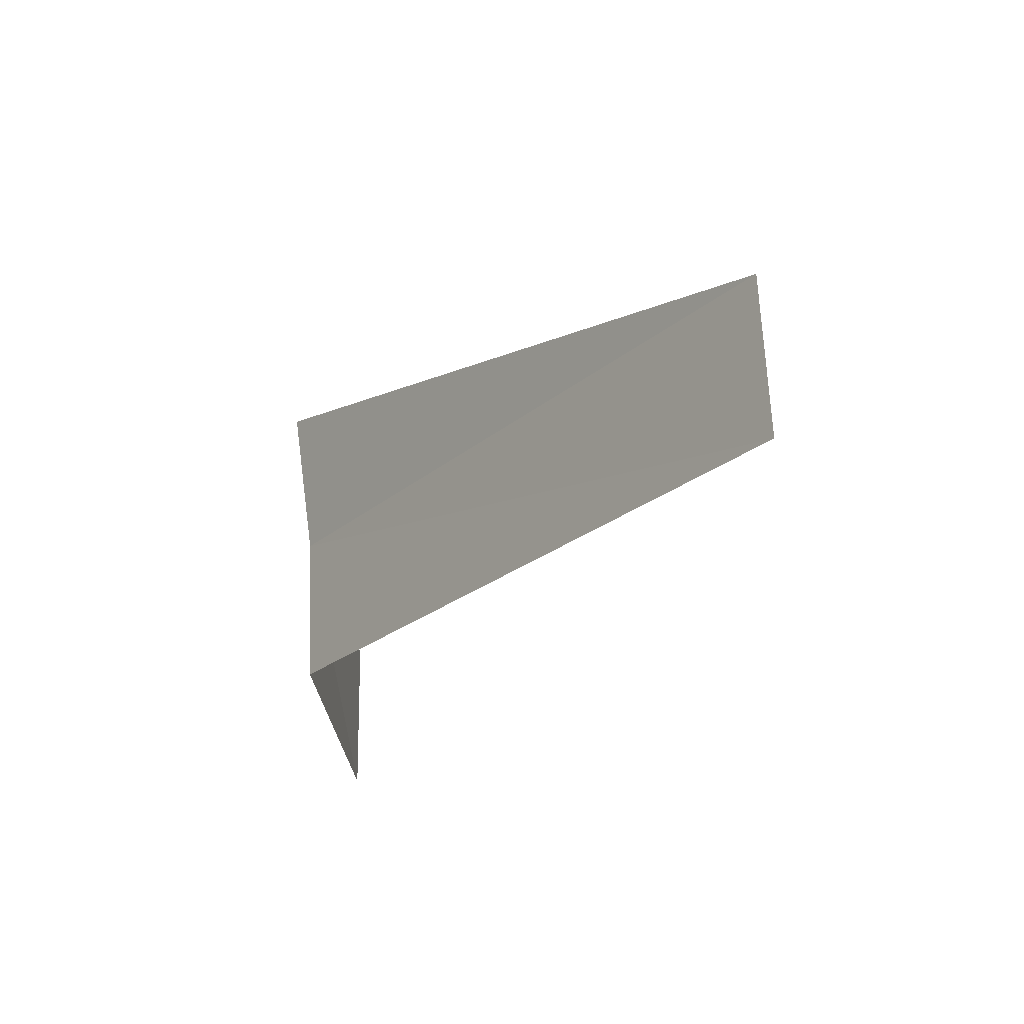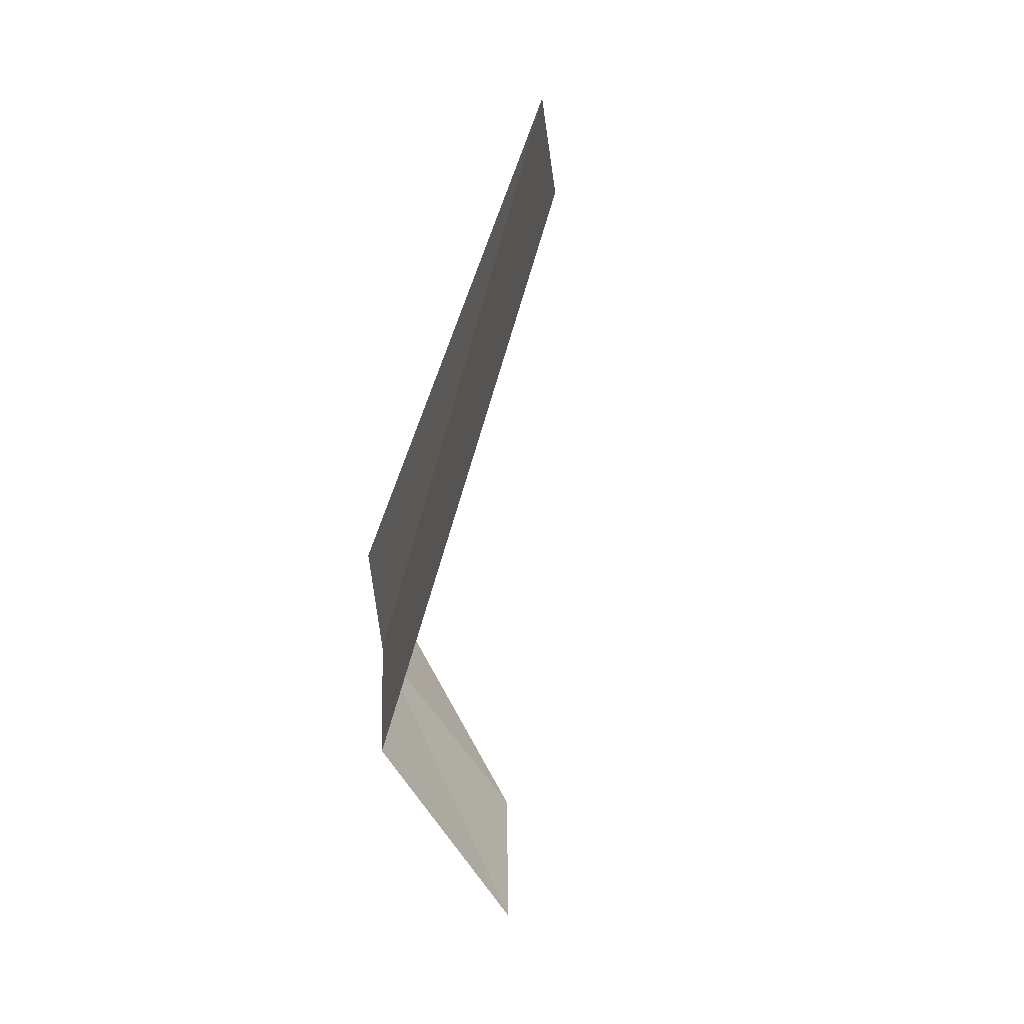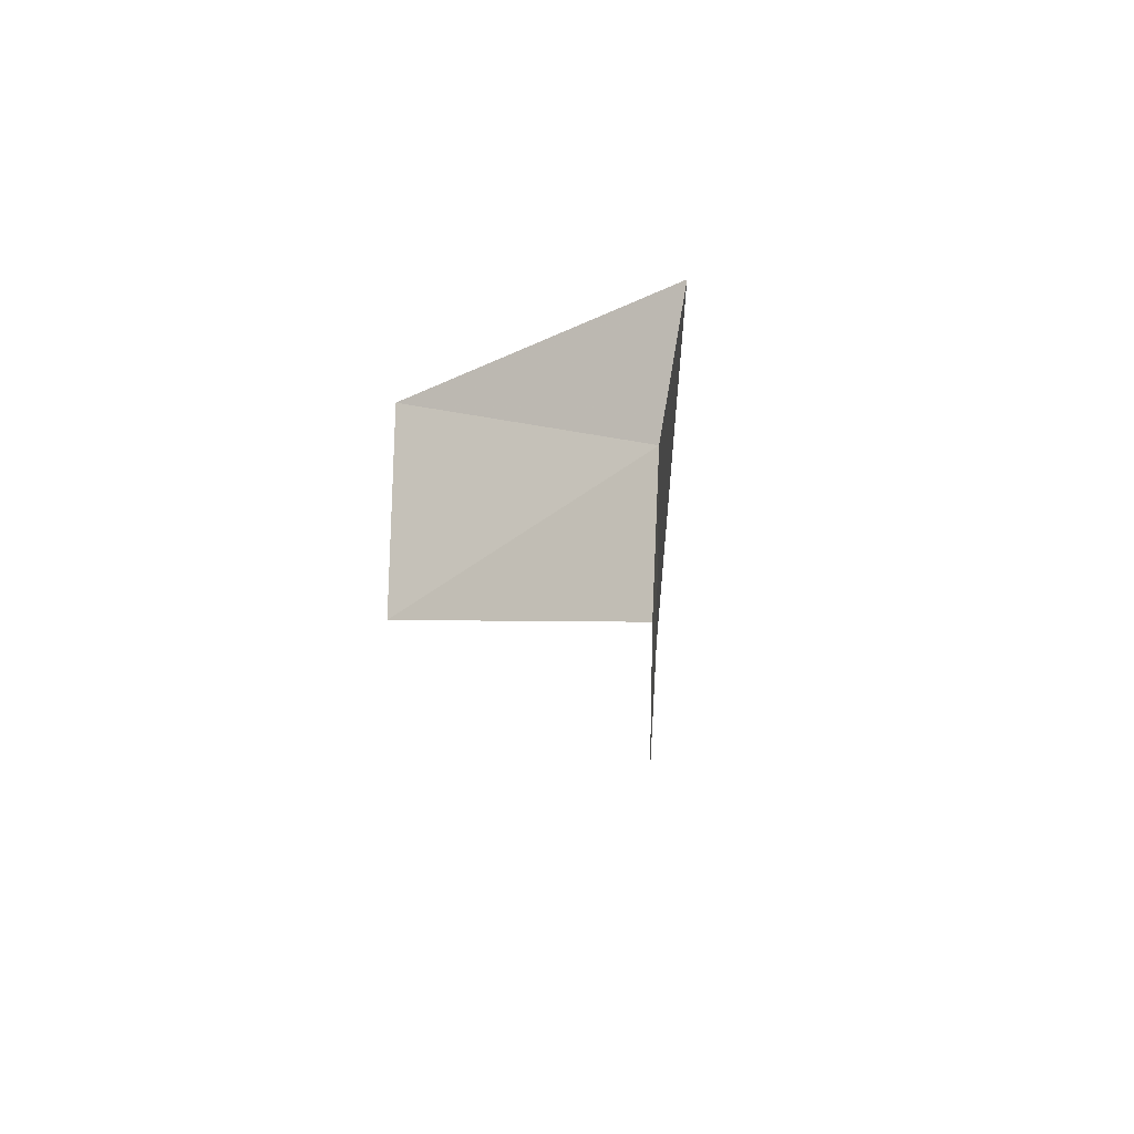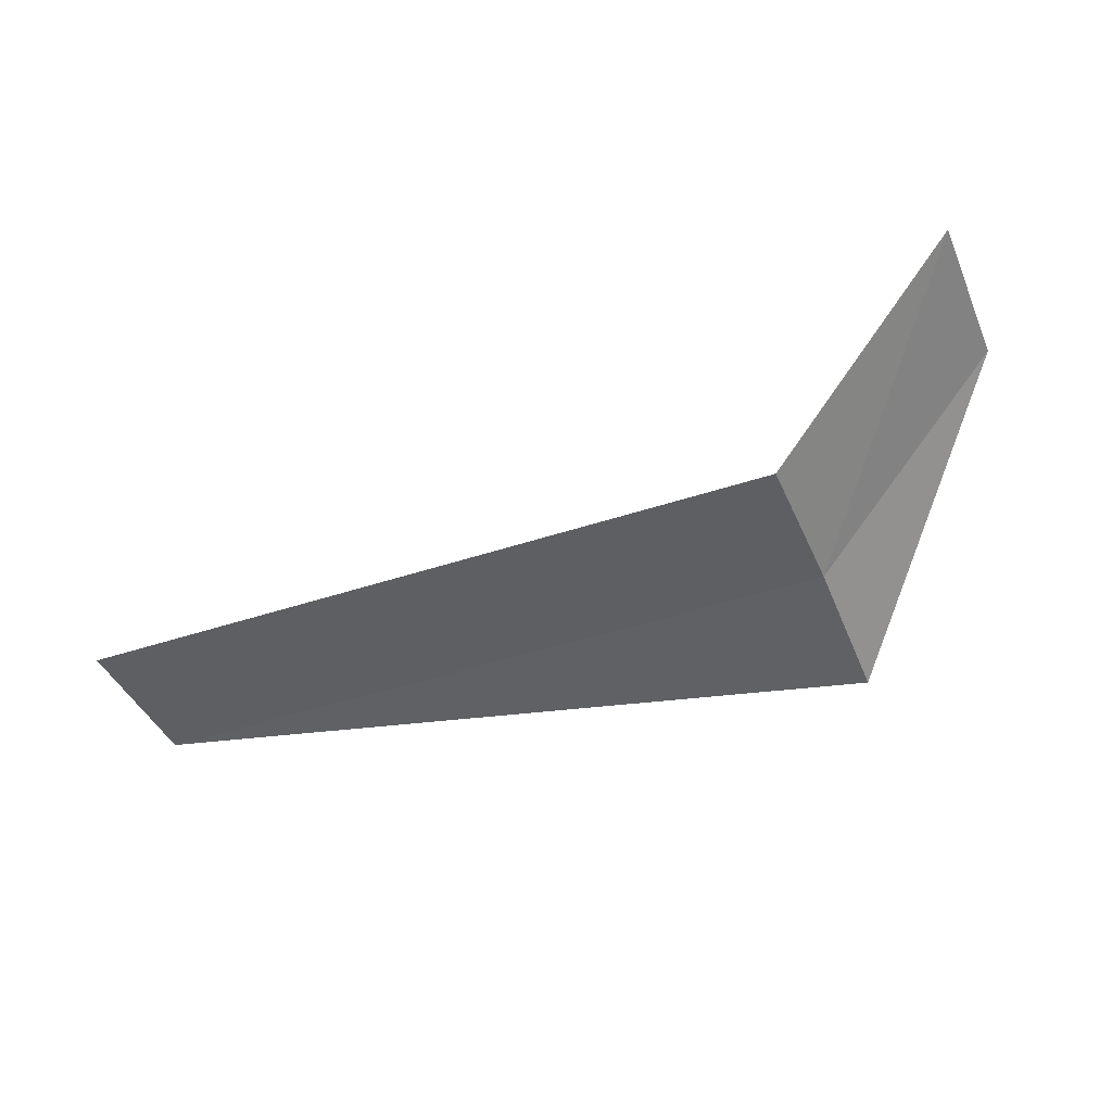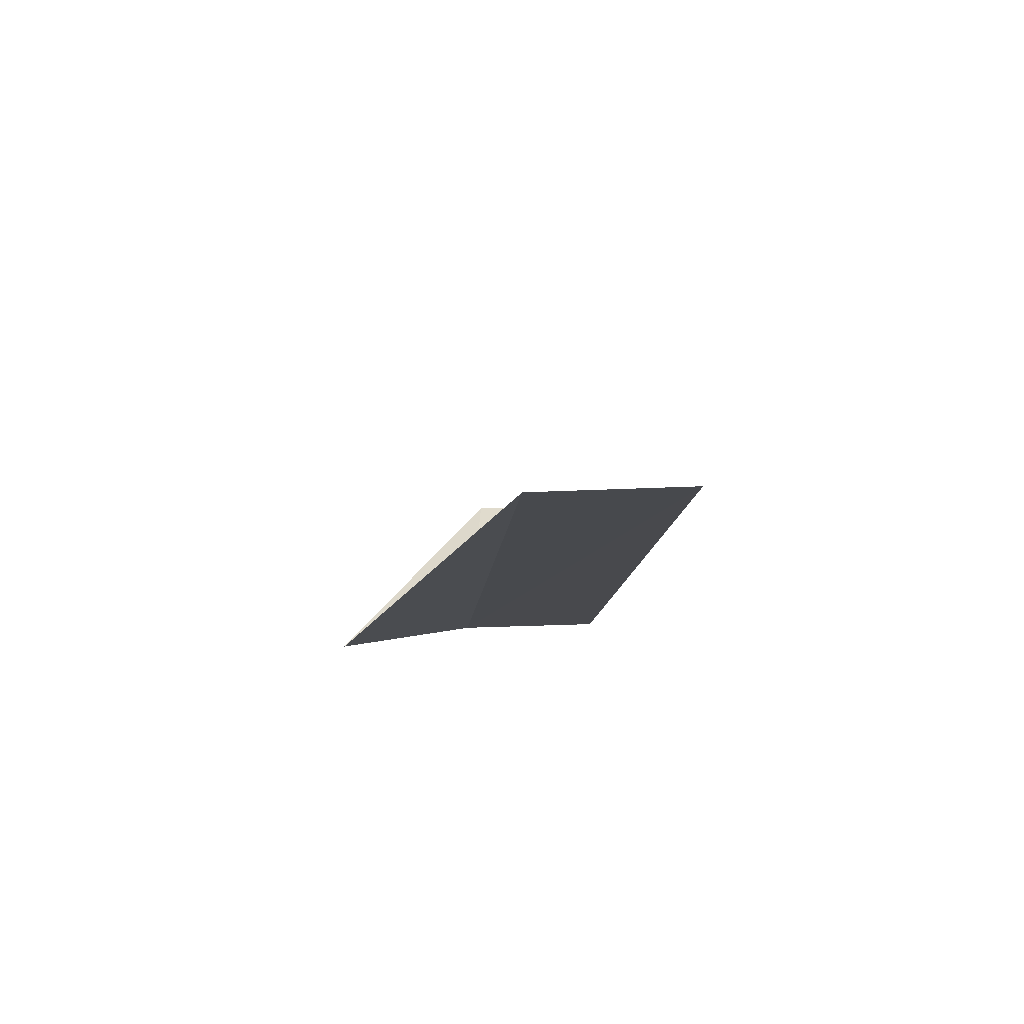
<metadata>
{"format":"obj","ext":"obj","renderer":"f3d","projection":"perspective","resolution":1024,"background":"white","views":[{"elev":-23.4,"azim":52.3,"up":"+Z"},{"elev":-48.0,"azim":75.7,"up":"+Z"},{"elev":-16.7,"azim":-87.9,"up":"+Z"},{"elev":-38.5,"azim":-157.7,"up":"+Y"},{"elev":-12.9,"azim":83.6,"up":"+Y"}]}
</metadata>
<code>
v -8.072 -5.001 21.08
v -9.072 -3.97 20.03
v -8.072 -4.963 20.29
v -9.072 -3.981 20.9
v -8.072 -5.135 21.86
v -4.322 -5.012 21.17
v -4.322 -4.963 20.37
f 1 2 3
f 1 4 2
f 1 5 4
f 1 7 6
f 1 6 5
f 1 3 7

</code>
